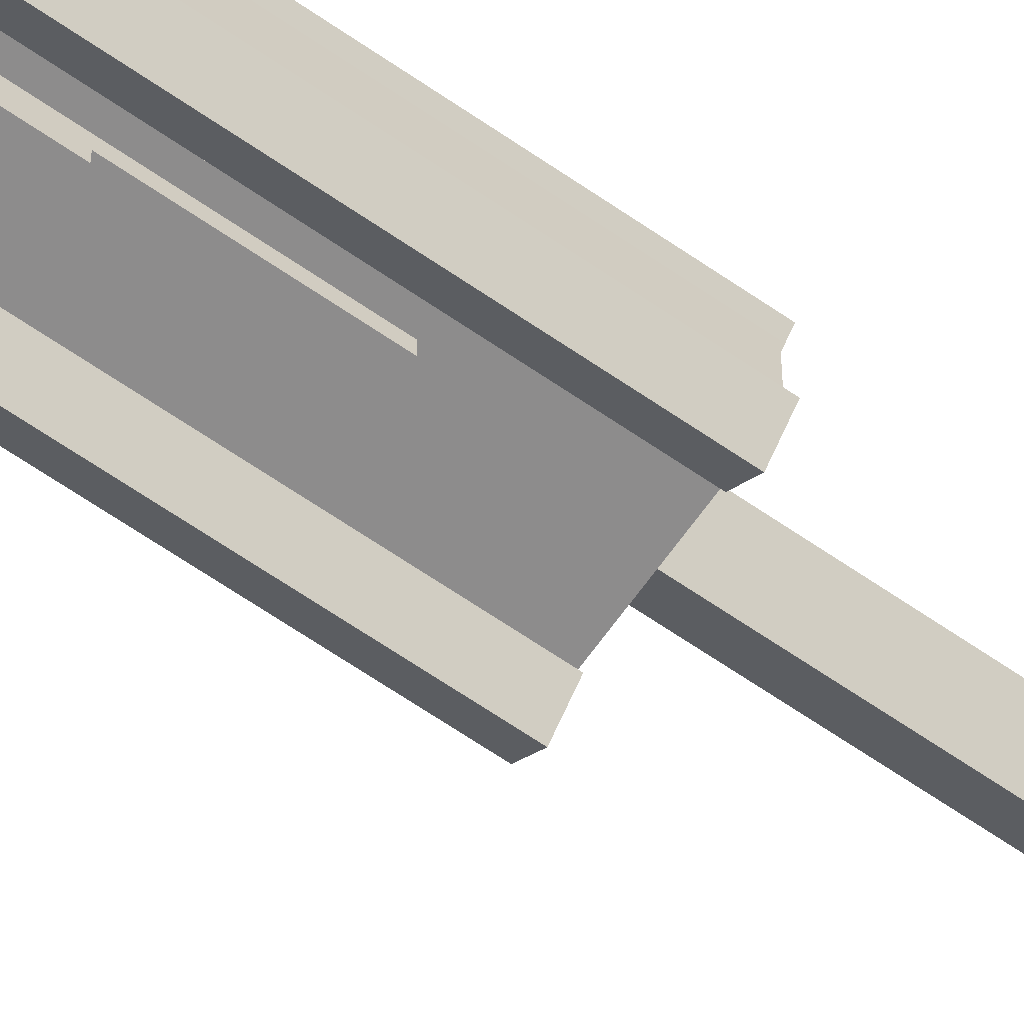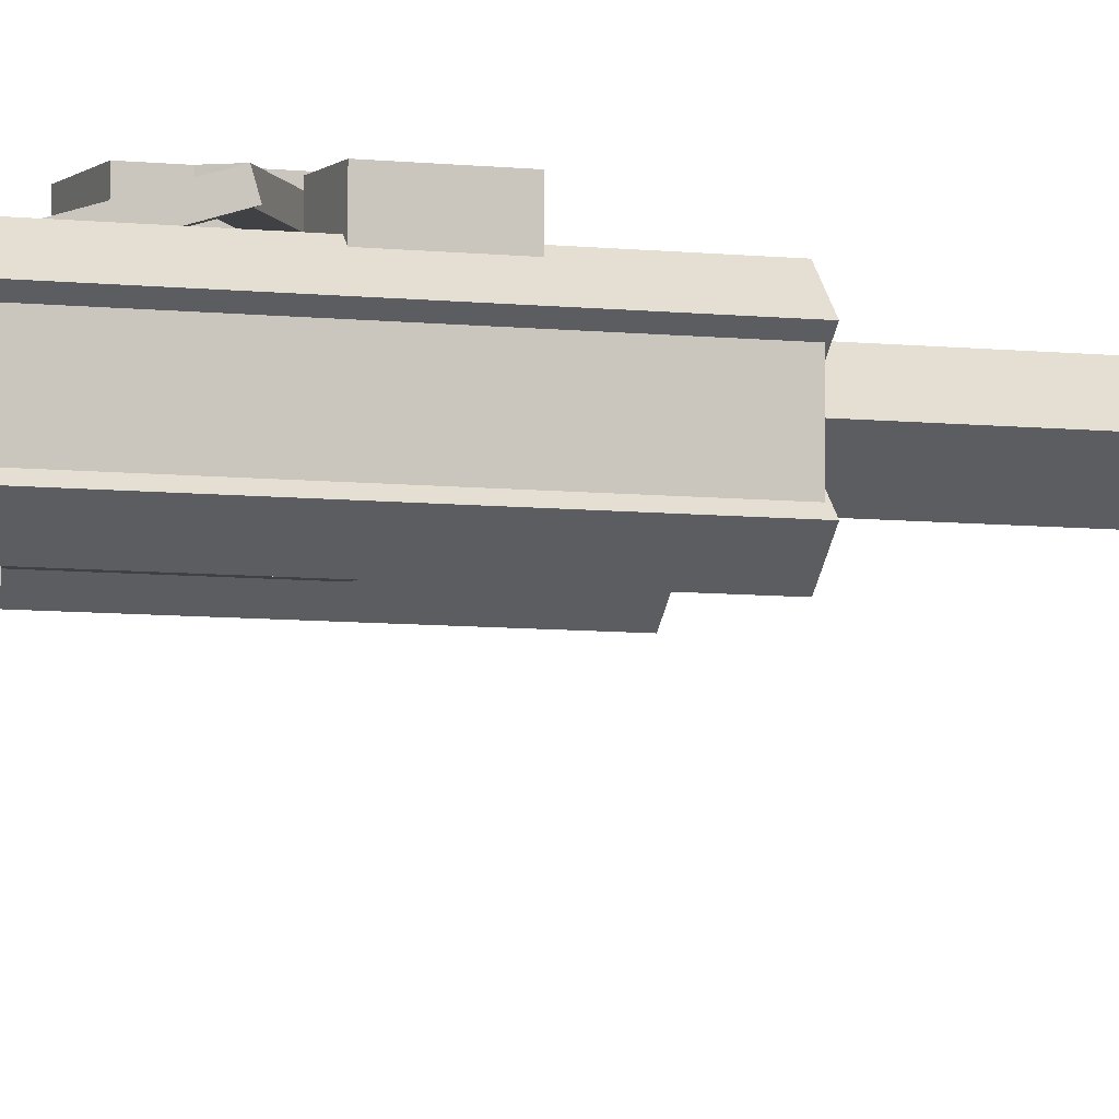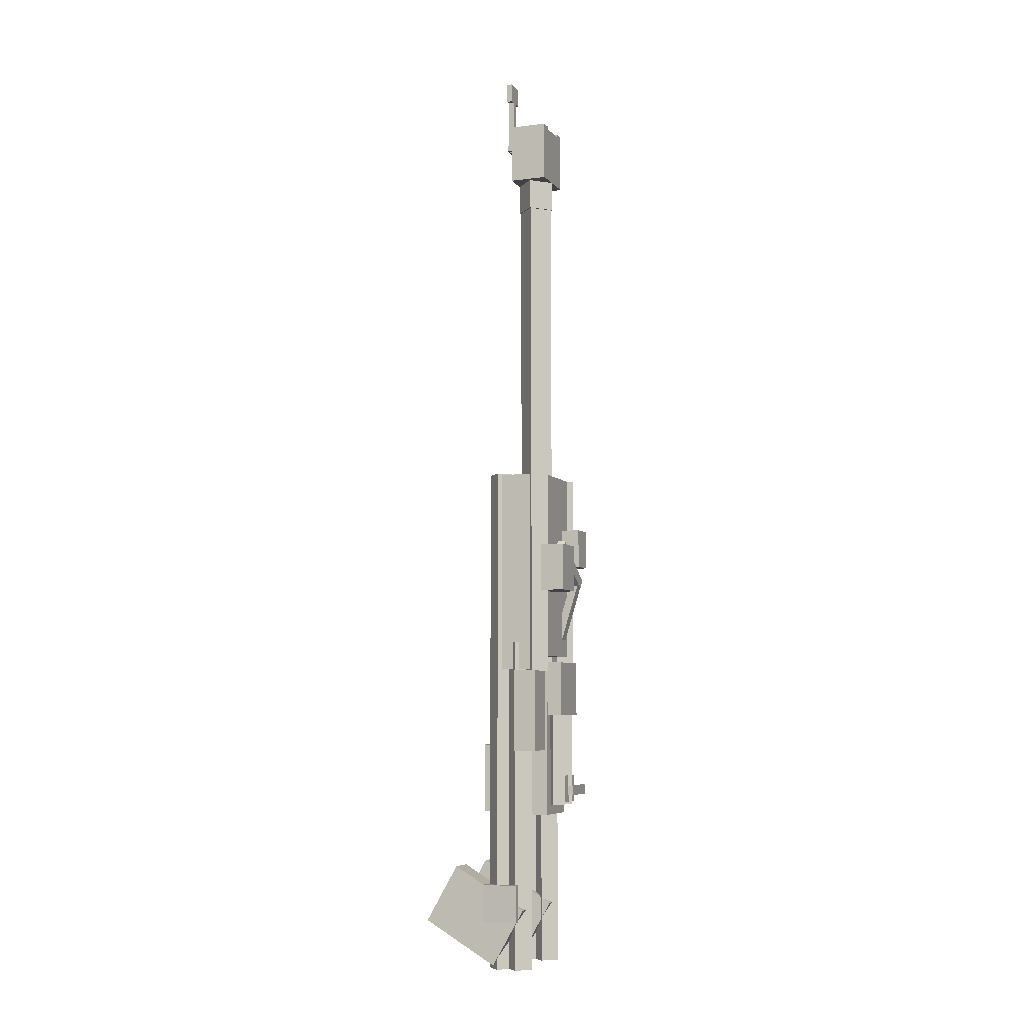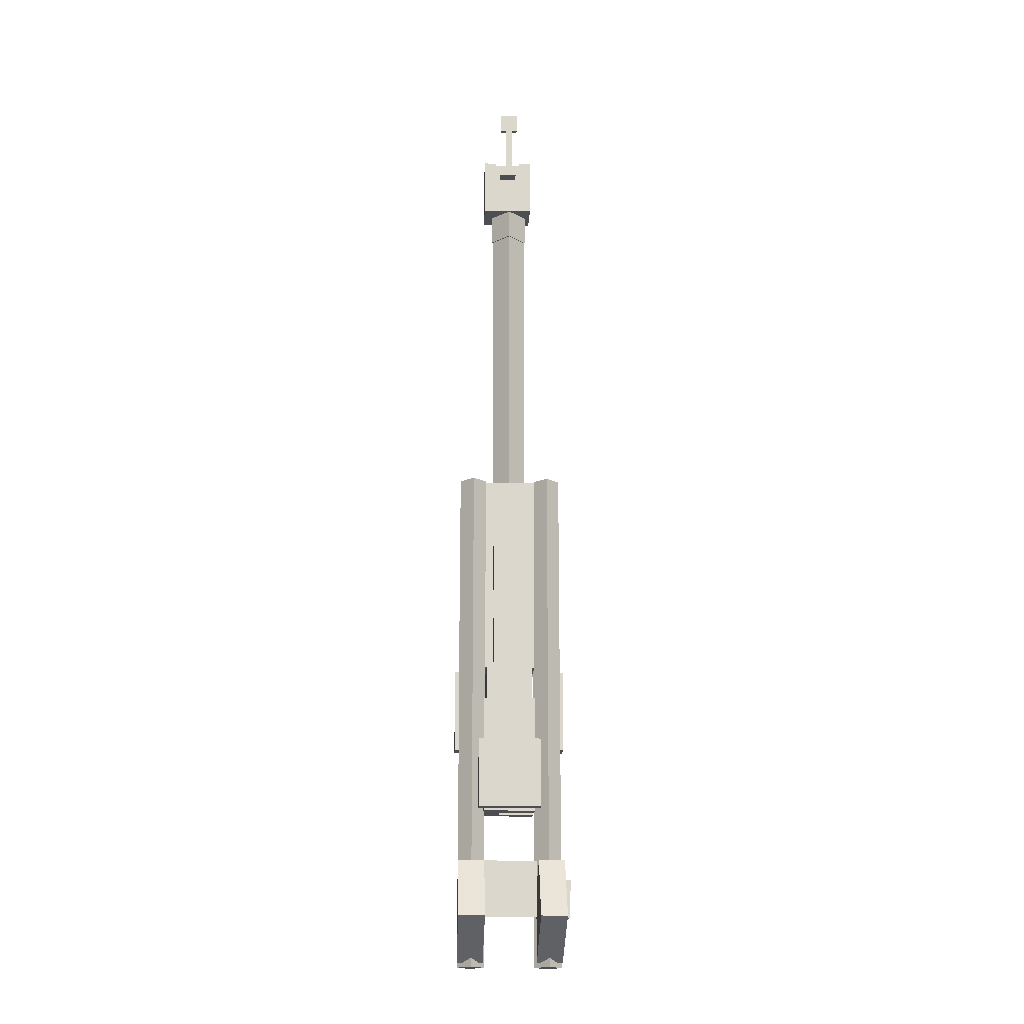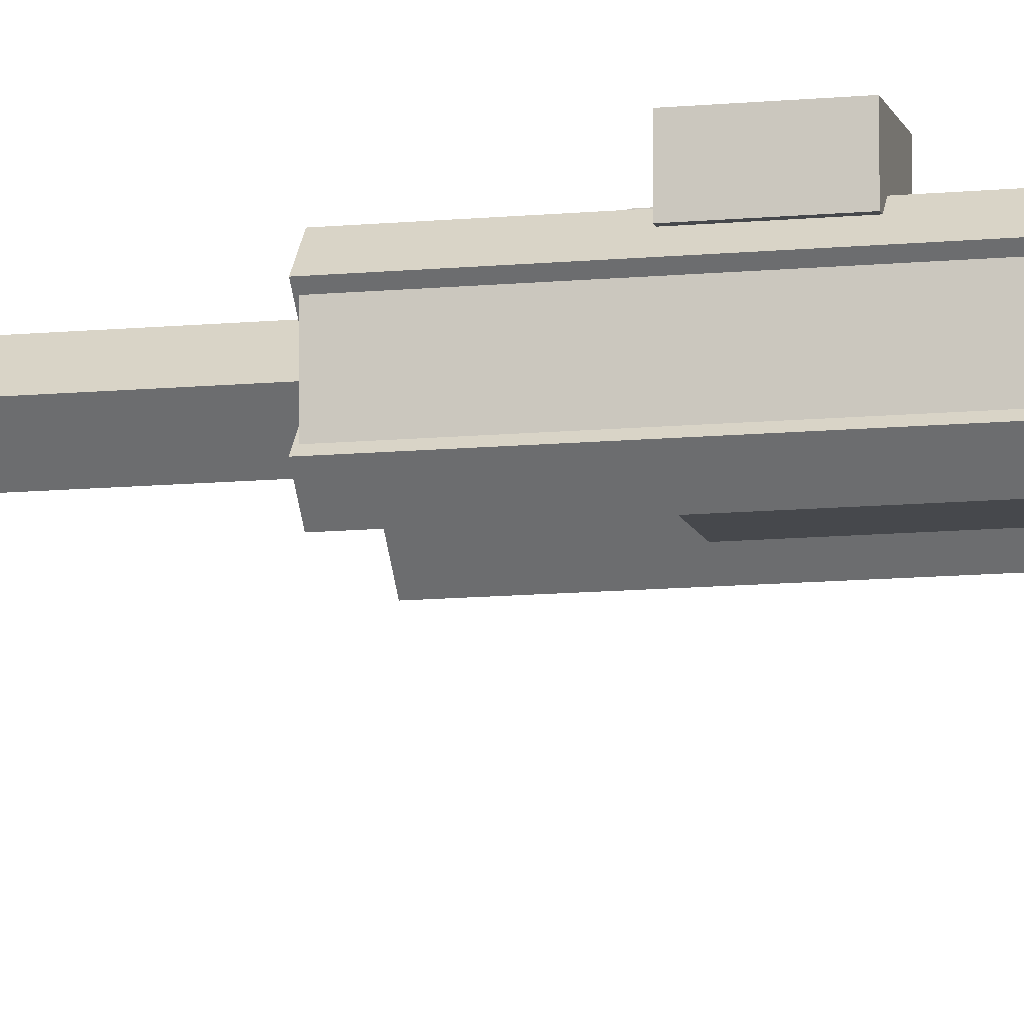
<metadata>
{"format":"obj","ext":"obj","renderer":"f3d","projection":"perspective","resolution":1024,"background":"white","views":[{"elev":-64.3,"azim":-125.0,"up":"+Y"},{"elev":-5.8,"azim":-111.4,"up":"+Y"},{"elev":-6.5,"azim":111.3,"up":"+Z"},{"elev":-16.5,"azim":-2.6,"up":"+Z"},{"elev":-11.2,"azim":103.6,"up":"+Y"}]}
</metadata>
<code>
o vertical_steering_wheel
v 0.5835 0.8688 -0.05623
v 0.6017 0.8688 0.3604
v 0.5835 0.4668 -0.05623
v 0.6017 0.4668 0.3604
v 0.6587 0.8688 0.3579
v 0.6405 0.8688 -0.05872
v 0.6587 0.4668 0.3579
v 0.6405 0.4668 -0.05872
v 0.5882 0.7125 0.1072
v 0.3934 0.7125 0.1157
v 0.5882 0.6375 0.1072
v 0.3934 0.6375 0.1157
v 0.3973 0.7125 0.2056
v 0.5922 0.7125 0.1971
v 0.3973 0.6375 0.2056
v 0.5922 0.6375 0.1971
f 4 7 5 2
f 3 4 2 1
f 8 3 1 6
f 7 8 6 5
f 6 1 2 5
f 7 4 3 8
f 12 15 13 10
f 11 12 10 9
f 16 11 9 14
f 15 16 14 13
f 14 9 10 13
f 15 12 11 16
o gun_hull
v -0.2156 0.5625 1.206
v -0.2156 0.5625 3.351
v -0.2156 0.4425 1.206
v -0.2156 0.4425 3.351
v 0.1594 0.5625 3.351
v 0.1594 0.5625 1.206
v 0.1594 0.4425 3.351
v 0.1594 0.4425 1.206
v -0.2156 0.8625 2.871
v -0.2156 0.8625 4.251
v -0.2156 0.5175 2.871
v -0.2156 0.5175 4.251
v 0.1594 0.8625 4.251
v 0.1594 0.8625 2.871
v 0.1594 0.5175 4.251
v 0.1594 0.5175 2.871
v -0.2906 1.268 2.271
v -0.2906 1.268 2.871
v -0.2906 0.5625 2.271
v -0.2906 0.5625 2.871
v 0.2344 1.268 2.871
v 0.2344 1.268 2.271
v 0.2344 0.5625 2.871
v 0.2344 0.5625 2.271
v -0.01029 1.15 1.236
v -0.01029 1.15 2.316
v 0.09577 1.044 1.236
v 0.09577 1.044 2.316
v 0.09577 1.256 2.316
v 0.09577 1.256 1.236
v 0.2018 1.15 2.316
v 0.2018 1.15 1.236
v -0.2649 1.15 1.236
v -0.2649 1.15 2.316
v -0.1588 1.044 1.236
v -0.1588 1.044 2.316
v -0.1588 1.256 2.316
v -0.1588 1.256 1.236
v -0.05272 1.15 2.316
v -0.05272 1.15 1.236
v -0.3056 1.222 1.266
v -0.3056 1.222 1.566
v -0.3056 1.042 1.266
v -0.3056 1.042 1.566
v 0.1294 1.222 1.566
v 0.1294 1.222 1.266
v 0.1294 1.042 1.566
v 0.1294 1.042 1.266
v -0.5456 1.282 1.341
v -0.5456 1.282 1.446
v -0.5456 1.222 1.341
v -0.5456 1.222 1.446
v -0.09559 1.282 1.446
v -0.09559 1.282 1.341
v -0.09559 1.222 1.446
v -0.09559 1.222 1.341
v 0.2668 0.6054 -0.5882
v 0.2668 0.6054 5.061
v 0.4144 0.4578 -0.5882
v 0.4144 0.4578 5.061
v 0.4144 0.753 5.061
v 0.4144 0.753 -0.5882
v 0.562 0.6054 5.061
v 0.562 0.6054 -0.5882
v 0.2659 0.8175 -0.5888
v 0.2659 0.8175 3.096
v 0.4144 0.669 -0.5888
v 0.4144 0.669 3.096
v 0.4144 0.966 3.096
v 0.4144 0.966 -0.5888
v 0.5629 0.8175 3.096
v 0.5629 0.8175 -0.5888
v -0.4556 0.966 -0.5888
v -0.4556 0.966 3.096
v -0.6041 0.8175 -0.5888
v -0.6041 0.8175 3.096
v -0.3071 0.8175 3.096
v -0.3071 0.8175 -0.5888
v -0.4556 0.669 3.096
v -0.4556 0.669 -0.5888
v -0.4556 0.753 -0.5882
v -0.4556 0.753 5.061
v -0.6032 0.6054 -0.5882
v -0.6032 0.6054 5.061
v -0.308 0.6054 5.061
v -0.308 0.6054 -0.5882
v -0.4556 0.4578 5.061
v -0.4556 0.4578 -0.5882
v -0.3806 0.5325 1.161
v -0.3806 0.5325 1.926
v -0.3806 0.3525 1.161
v -0.3806 0.3525 1.926
v 0.3244 0.5325 1.926
v 0.3244 0.5325 1.161
v 0.3244 0.3525 1.926
v 0.3244 0.3525 1.161
v -0.4556 1.174 2.766
v -0.4556 1.174 5.061
v -0.6041 1.025 2.766
v -0.6041 1.025 5.061
v -0.3071 1.025 5.061
v -0.3071 1.025 2.766
v -0.4556 0.8769 5.061
v -0.4556 0.8769 2.766
v 0.2659 1.025 2.766
v 0.2659 1.025 5.061
v 0.4144 0.8769 2.766
v 0.4144 0.8769 5.061
v 0.4144 1.174 5.061
v 0.4144 1.174 2.766
v 0.5629 1.025 5.061
v 0.5629 1.025 2.766
v -0.6506 1.087 1.866
v -0.6506 1.087 2.781
v -0.6506 0.8325 1.866
v -0.6506 0.8325 2.781
v -0.3206 1.087 2.781
v -0.3206 1.087 1.866
v -0.3206 0.8325 2.781
v -0.3206 0.8325 1.866
v -0.3256 0.6125 -0.03879
v -0.3256 0.6125 0.5762
v -0.3256 0.55 -0.03879
v -0.3256 0.55 0.5762
v 0.2857 0.6125 0.5762
v 0.2857 0.6125 -0.03879
v 0.2857 0.55 0.5762
v 0.2857 0.55 -0.03879
v -0.4091 1.116 2.948
v -0.4091 1.116 5.06
v -0.4091 1.014 2.948
v -0.4091 1.014 5.06
v 0.3679 1.116 5.06
v 0.3679 1.116 2.948
v 0.3679 1.014 5.06
v 0.3679 1.014 2.948
v 0.1144 1.387 3.696
v 0.1144 1.387 4.221
v 0.1144 1.117 3.696
v 0.1144 1.117 4.221
v 0.5044 1.387 4.221
v 0.5044 1.387 3.696
v 0.5044 1.117 4.221
v 0.5044 1.117 3.696
v -0.4856 1.327 4.011
v -0.4856 1.327 4.446
v -0.4856 1.117 4.011
v -0.4856 1.117 4.446
v -0.2156 1.327 4.446
v -0.2156 1.327 4.011
v -0.2156 1.117 4.446
v -0.2156 1.117 4.011
v -0.3356 1.115 3.147
v -0.3356 1.33 3.85
v -0.3356 1.029 3.174
v -0.3356 1.244 3.877
v -0.2156 1.33 3.85
v -0.2156 1.115 3.147
v -0.2156 1.244 3.877
v -0.2156 1.029 3.174
v -0.3356 1.33 3.85
v 0.2665 1.33 4.272
v -0.3356 1.24 3.85
v 0.2665 1.24 4.272
v 0.3353 1.33 4.174
v -0.2668 1.33 3.752
v 0.3353 1.24 4.174
v -0.2668 1.24 3.752
v -0.5618 1.012 2.796
v -0.5618 1.012 5.046
v -0.5618 0.6075 2.796
v -0.5618 0.6075 5.046
v 0.5269 1.012 5.046
v 0.5269 1.012 2.796
v 0.5269 0.6075 5.046
v 0.5269 0.6075 2.796
v 0.2839 1.087 1.866
v 0.2839 1.087 2.781
v 0.2839 0.8325 1.866
v 0.2839 0.8325 2.781
v 0.6139 1.087 2.781
v 0.6139 1.087 1.866
v 0.6139 0.8325 2.781
v 0.6139 0.8325 1.866
f 20 23 21 18
f 19 20 18 17
f 24 19 17 22
f 23 24 22 21
f 22 17 18 21
f 23 20 19 24
f 28 31 29 26
f 27 28 26 25
f 32 27 25 30
f 31 32 30 29
f 30 25 26 29
f 31 28 27 32
f 36 39 37 34
f 35 36 34 33
f 40 35 33 38
f 39 40 38 37
f 38 33 34 37
f 39 36 35 40
f 44 47 45 42
f 43 44 42 41
f 48 43 41 46
f 47 48 46 45
f 46 41 42 45
f 47 44 43 48
f 52 55 53 50
f 51 52 50 49
f 56 51 49 54
f 55 56 54 53
f 54 49 50 53
f 55 52 51 56
f 60 63 61 58
f 59 60 58 57
f 64 59 57 62
f 63 64 62 61
f 62 57 58 61
f 63 60 59 64
f 68 71 69 66
f 67 68 66 65
f 72 67 65 70
f 71 72 70 69
f 70 65 66 69
f 71 68 67 72
f 76 79 77 74
f 75 76 74 73
f 80 75 73 78
f 79 80 78 77
f 78 73 74 77
f 79 76 75 80
f 84 87 85 82
f 83 84 82 81
f 88 83 81 86
f 87 88 86 85
f 86 81 82 85
f 87 84 83 88
f 92 95 93 90
f 91 92 90 89
f 96 91 89 94
f 95 96 94 93
f 94 89 90 93
f 95 92 91 96
f 100 103 101 98
f 99 100 98 97
f 104 99 97 102
f 103 104 102 101
f 102 97 98 101
f 103 100 99 104
f 108 111 109 106
f 107 108 106 105
f 112 107 105 110
f 111 112 110 109
f 110 105 106 109
f 111 108 107 112
f 116 119 117 114
f 115 116 114 113
f 120 115 113 118
f 119 120 118 117
f 118 113 114 117
f 119 116 115 120
f 124 127 125 122
f 123 124 122 121
f 128 123 121 126
f 127 128 126 125
f 126 121 122 125
f 127 124 123 128
f 132 135 133 130
f 131 132 130 129
f 136 131 129 134
f 135 136 134 133
f 134 129 130 133
f 135 132 131 136
f 140 143 141 138
f 139 140 138 137
f 144 139 137 142
f 143 144 142 141
f 142 137 138 141
f 143 140 139 144
f 148 151 149 146
f 147 148 146 145
f 152 147 145 150
f 151 152 150 149
f 150 145 146 149
f 151 148 147 152
f 156 159 157 154
f 155 156 154 153
f 160 155 153 158
f 159 160 158 157
f 158 153 154 157
f 159 156 155 160
f 164 167 165 162
f 163 164 162 161
f 168 163 161 166
f 167 168 166 165
f 166 161 162 165
f 167 164 163 168
f 172 175 173 170
f 171 172 170 169
f 176 171 169 174
f 175 176 174 173
f 174 169 170 173
f 175 172 171 176
f 180 183 181 178
f 179 180 178 177
f 184 179 177 182
f 183 184 182 181
f 182 177 178 181
f 183 180 179 184
f 188 191 189 186
f 187 188 186 185
f 192 187 185 190
f 191 192 190 189
f 190 185 186 189
f 191 188 187 192
f 196 199 197 194
f 195 196 194 193
f 200 195 193 198
f 199 200 198 197
f 198 193 194 197
f 199 196 195 200
o gun_carriage
v -0.6098 0.557 -0.5431
v -0.6098 0.9145 0.0761
v -0.6098 -0.2549 -0.07436
v -0.6098 0.1026 0.5448
v -0.3223 0.9145 0.0761
v -0.3223 0.557 -0.5431
v -0.3223 0.1026 0.5448
v -0.3223 -0.2549 -0.07436
v 0.2794 0.557 -0.5431
v 0.2794 0.9145 0.0761
v 0.2794 -0.2549 -0.07436
v 0.2794 0.1026 0.5448
v 0.5669 0.9145 0.0761
v 0.5669 0.557 -0.5431
v 0.5669 0.1026 0.5448
v 0.5669 -0.2549 -0.07436
f 204 207 205 202
f 203 204 202 201
f 208 203 201 206
f 207 208 206 205
f 206 201 202 205
f 207 204 203 208
f 212 215 213 210
f 211 212 210 209
f 216 211 209 214
f 215 216 214 213
f 214 209 210 213
f 215 212 211 216
o gun_barrel
v -0.3206 0.9225 1.506
v -0.3206 0.9225 2.421
v -0.3206 0.7425 1.506
v -0.3206 0.7425 2.421
v 0.2644 0.9225 2.421
v 0.2644 0.9225 1.506
v 0.2644 0.7425 2.421
v 0.2644 0.7425 1.506
v -0.1406 0.9525 1.326
v -0.1406 0.9525 1.506
v -0.1406 0.7275 1.326
v -0.1406 0.7275 1.506
v 0.2194 0.9525 1.506
v 0.2194 0.9525 1.326
v 0.2194 0.7275 1.506
v 0.2194 0.7275 1.326
v -0.3206 1.103 1.131
v -0.3206 1.103 2.421
v -0.3206 0.9225 1.131
v -0.3206 0.9225 2.421
v 0.2644 1.103 2.421
v 0.2644 1.103 1.131
v 0.2644 0.9225 2.421
v 0.2644 0.9225 1.131
v -0.3206 0.7425 1.131
v -0.3206 0.7425 2.421
v -0.3206 0.5175 1.131
v -0.3206 0.5175 2.421
v 0.2644 0.7425 2.421
v 0.2644 0.7425 1.131
v 0.2644 0.5175 2.421
v 0.2644 0.5175 1.131
v -0.3206 0.9225 1.131
v -0.3206 0.9225 1.341
v -0.3206 0.7425 1.131
v -0.3206 0.7425 1.341
v -0.1293 0.9225 1.341
v -0.1293 0.9225 1.131
v -0.1293 0.7425 1.341
v -0.1293 0.7425 1.131
v -0.1481 0.6525 9.099
v -0.1481 0.6525 9.166
v -0.1481 0.5275 9.099
v -0.1481 0.5275 9.166
v 0.04692 0.6525 9.166
v 0.04692 0.6525 9.099
v 0.04692 0.5275 9.166
v 0.04692 0.5275 9.099
v -0.0268 1.059 1.611
v -0.0268 1.059 8.661
v -0.2177 0.8676 1.611
v -0.2177 0.8676 8.661
v 0.1641 0.8676 8.661
v 0.1641 0.8676 1.611
v -0.0268 0.6767 8.661
v -0.0268 0.6767 1.611
v -0.0268 1.074 8.324
v -0.0268 1.074 8.661
v -0.2336 0.8676 8.324
v -0.2336 0.8676 8.661
v 0.18 0.8676 8.661
v 0.18 0.8676 8.324
v -0.0268 0.6608 8.661
v -0.0268 0.6608 8.324
v -0.3356 1.072 8.661
v -0.3356 1.072 9.291
v -0.3356 0.6525 8.661
v -0.3356 0.6525 9.291
v 0.2344 1.072 9.291
v 0.2344 1.072 8.661
v 0.2344 0.6525 9.291
v 0.2344 0.6525 8.661
v 0.09942 1.072 9.291
v 0.09942 1.072 9.321
v 0.09942 0.6525 9.291
v 0.09942 0.6525 9.321
v 0.2344 1.072 9.321
v 0.2344 1.072 9.291
v 0.2344 0.6525 9.321
v 0.2344 0.6525 9.291
v -0.3356 1.072 9.291
v -0.3356 1.072 9.321
v -0.3356 0.6525 9.291
v -0.3356 0.6525 9.321
v -0.2006 1.072 9.321
v -0.2006 1.072 9.291
v -0.2006 0.6525 9.321
v -0.2006 0.6525 9.291
v -0.07645 0.5843 9.096
v -0.07645 0.5843 9.788
v -0.07645 0.5231 9.096
v -0.07645 0.5231 9.788
v -0.002704 0.5843 9.788
v -0.002704 0.5843 9.096
v -0.002704 0.5231 9.788
v -0.002704 0.5231 9.096
v -0.1396 0.5849 9.72
v -0.1396 0.5849 9.933
v -0.1396 0.5224 9.72
v -0.1396 0.5224 9.933
v 0.06042 0.5849 9.933
v 0.06042 0.5849 9.72
v 0.06042 0.5224 9.933
v 0.06042 0.5224 9.72
f 220 223 221 218
f 219 220 218 217
f 224 219 217 222
f 223 224 222 221
f 222 217 218 221
f 223 220 219 224
f 228 231 229 226
f 227 228 226 225
f 232 227 225 230
f 231 232 230 229
f 230 225 226 229
f 231 228 227 232
f 236 239 237 234
f 235 236 234 233
f 240 235 233 238
f 239 240 238 237
f 238 233 234 237
f 239 236 235 240
f 244 247 245 242
f 243 244 242 241
f 248 243 241 246
f 247 248 246 245
f 246 241 242 245
f 247 244 243 248
f 252 255 253 250
f 251 252 250 249
f 256 251 249 254
f 255 256 254 253
f 254 249 250 253
f 255 252 251 256
f 260 263 261 258
f 259 260 258 257
f 264 259 257 262
f 263 264 262 261
f 262 257 258 261
f 263 260 259 264
f 268 271 269 266
f 267 268 266 265
f 272 267 265 270
f 271 272 270 269
f 270 265 266 269
f 271 268 267 272
f 276 279 277 274
f 275 276 274 273
f 280 275 273 278
f 279 280 278 277
f 278 273 274 277
f 279 276 275 280
f 284 287 285 282
f 283 284 282 281
f 288 283 281 286
f 287 288 286 285
f 286 281 282 285
f 287 284 283 288
f 292 295 293 290
f 291 292 290 289
f 296 291 289 294
f 295 296 294 293
f 294 289 290 293
f 295 292 291 296
f 300 303 301 298
f 299 300 298 297
f 304 299 297 302
f 303 304 302 301
f 302 297 298 301
f 303 300 299 304
f 308 311 309 306
f 307 308 306 305
f 312 307 305 310
f 311 312 310 309
f 310 305 306 309
f 311 308 307 312
f 316 319 317 314
f 315 316 314 313
f 320 315 313 318
f 319 320 318 317
f 318 313 314 317
f 319 316 315 320

</code>
